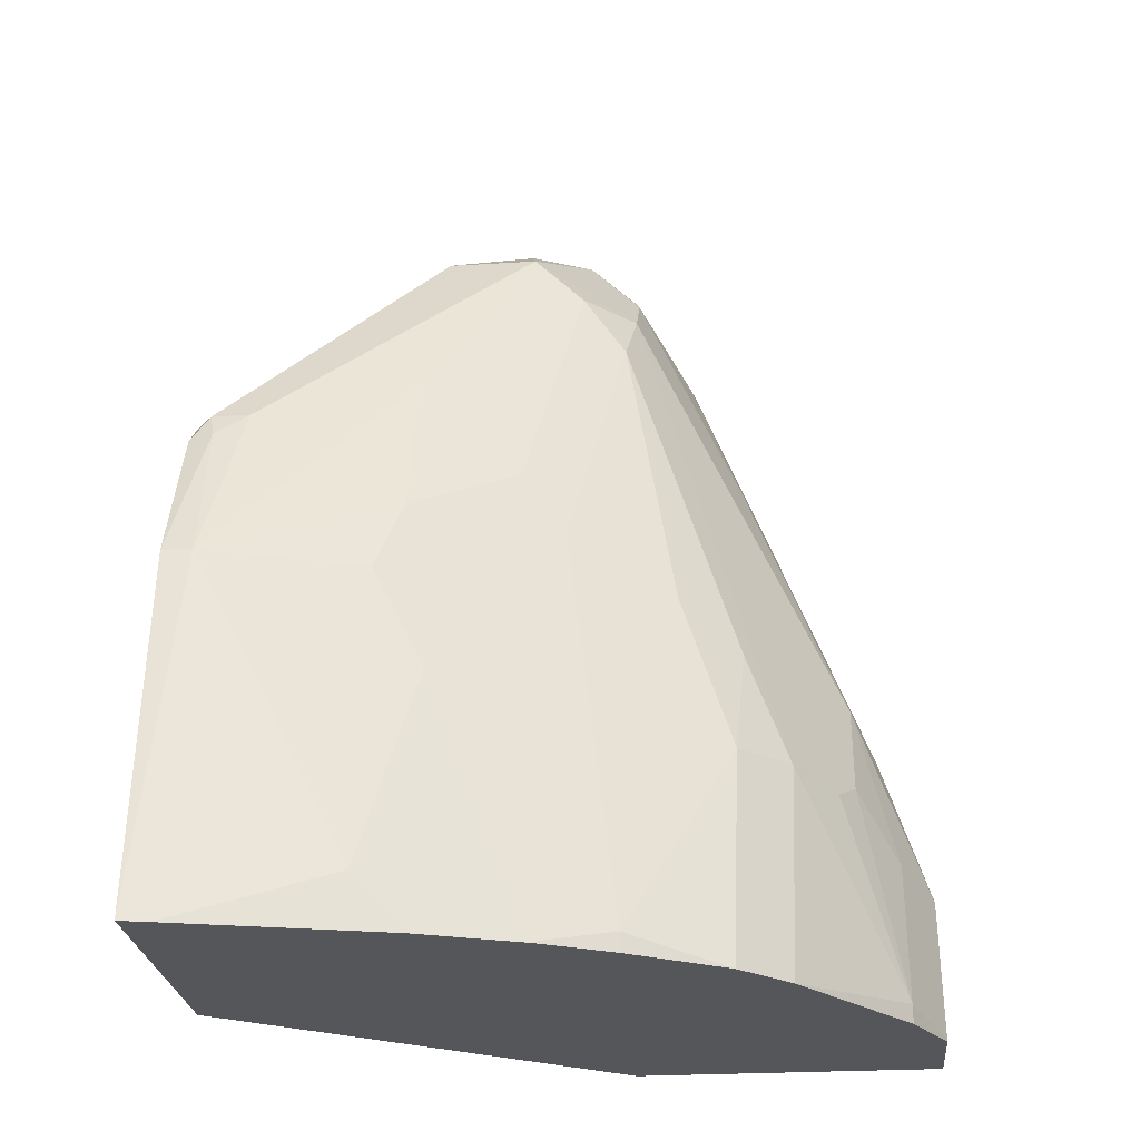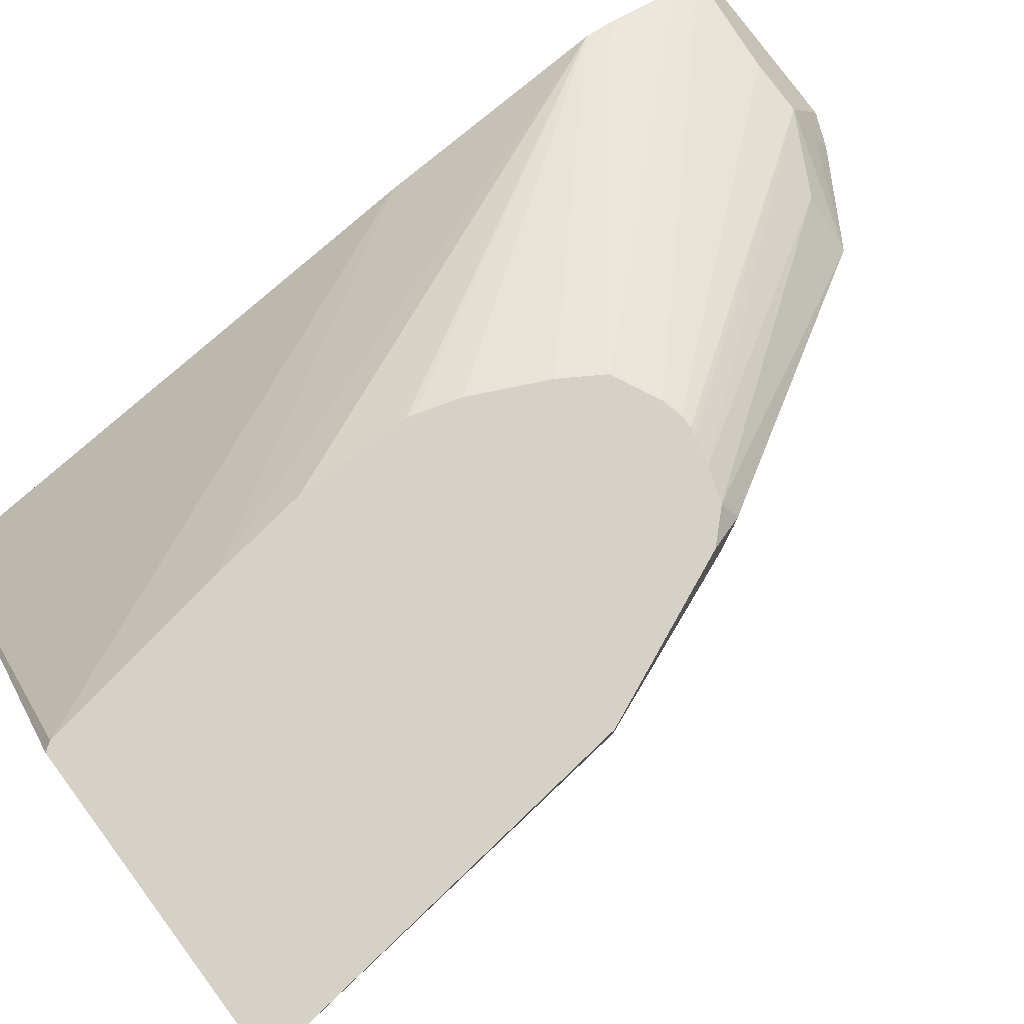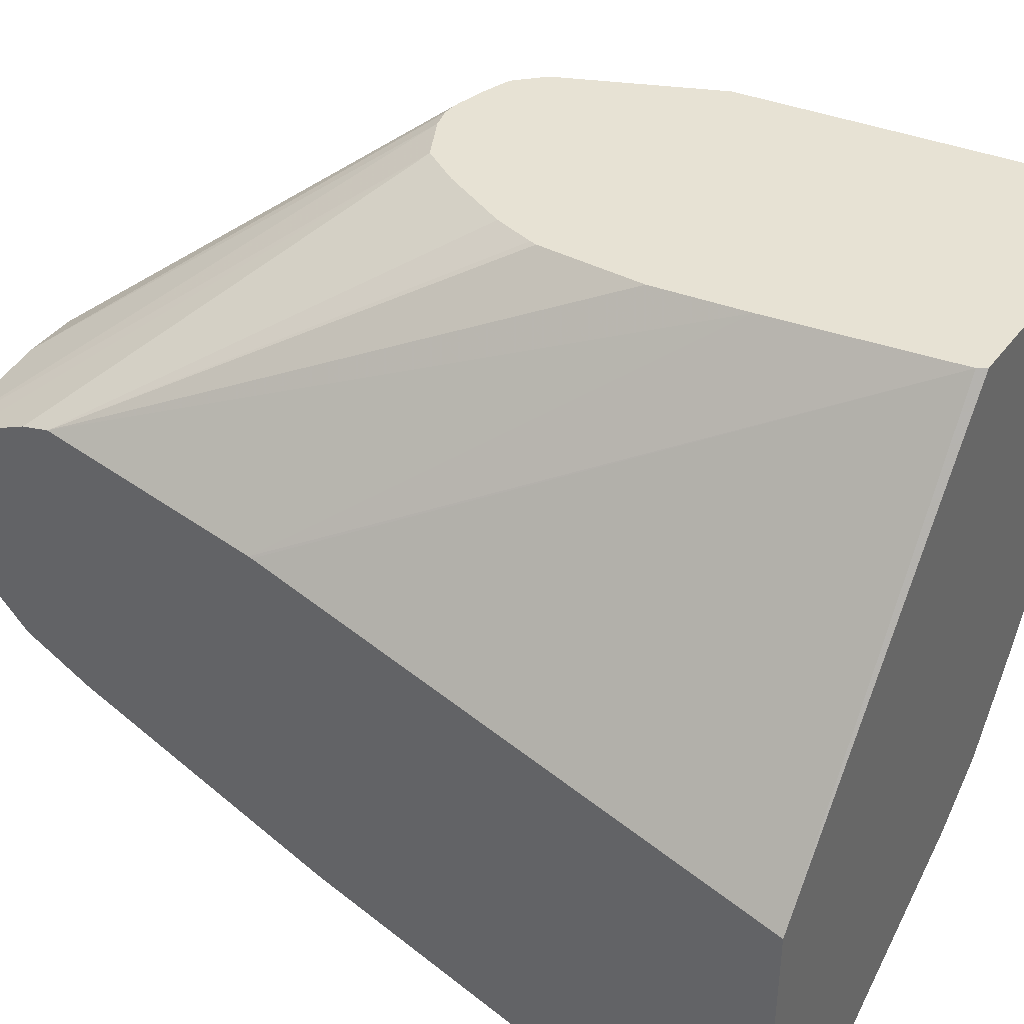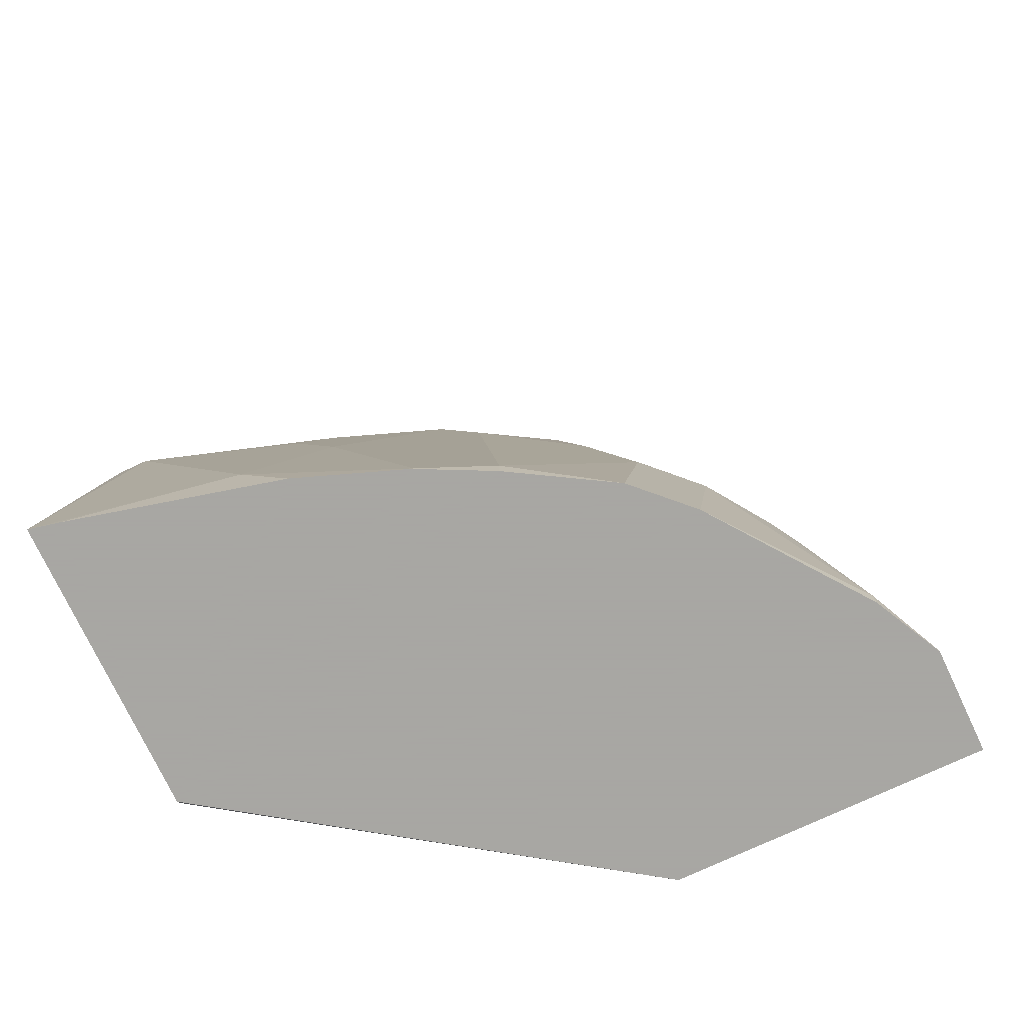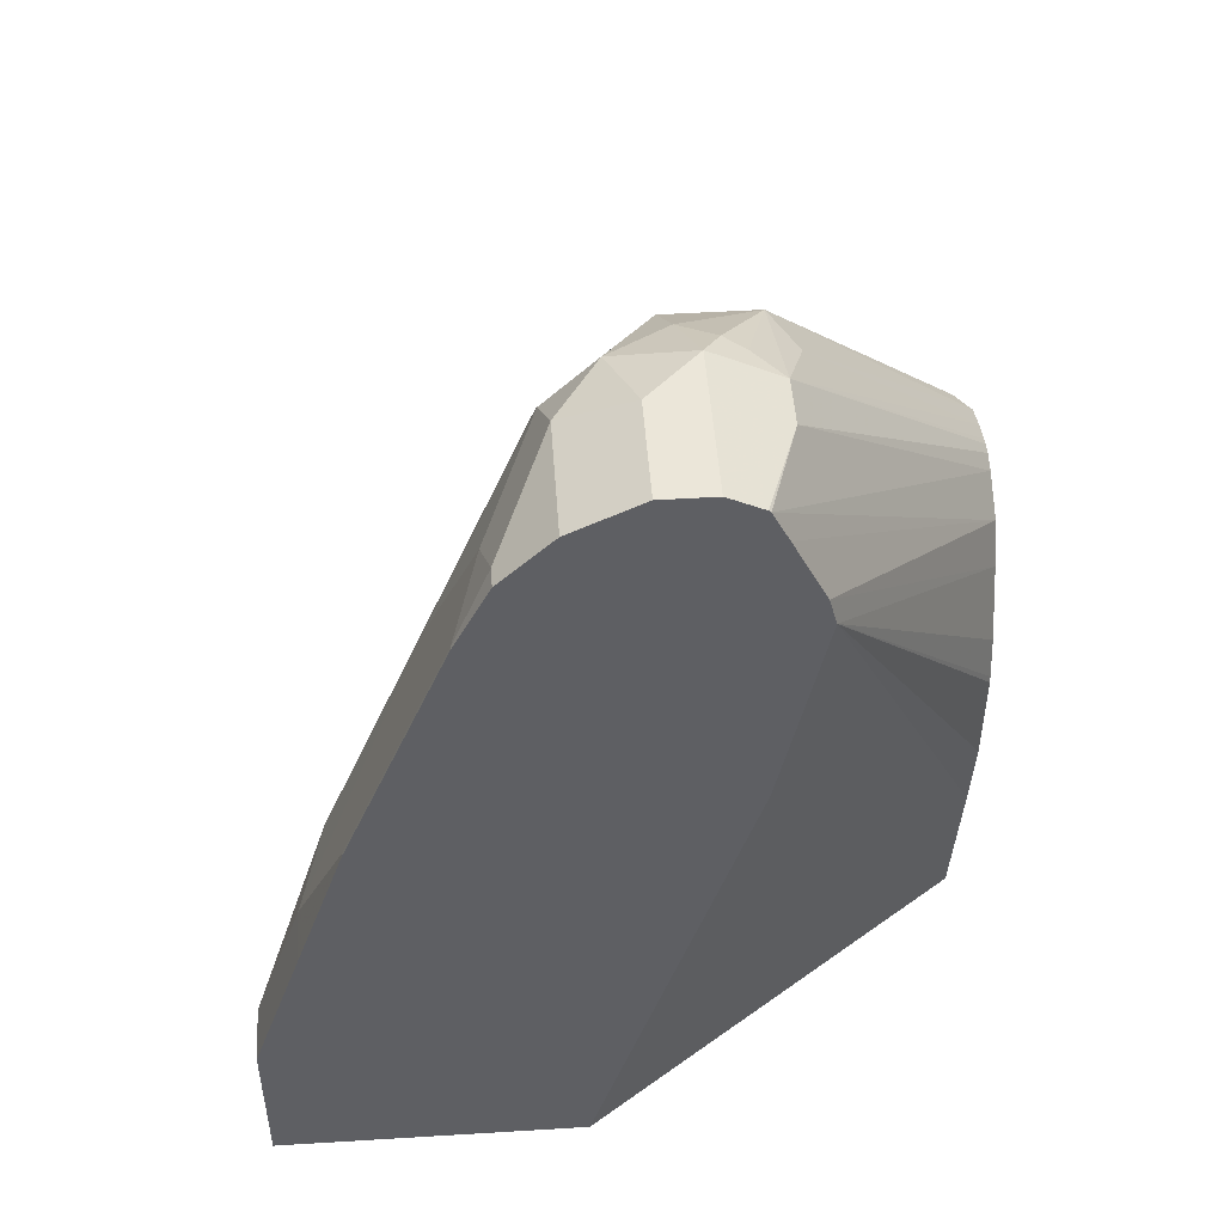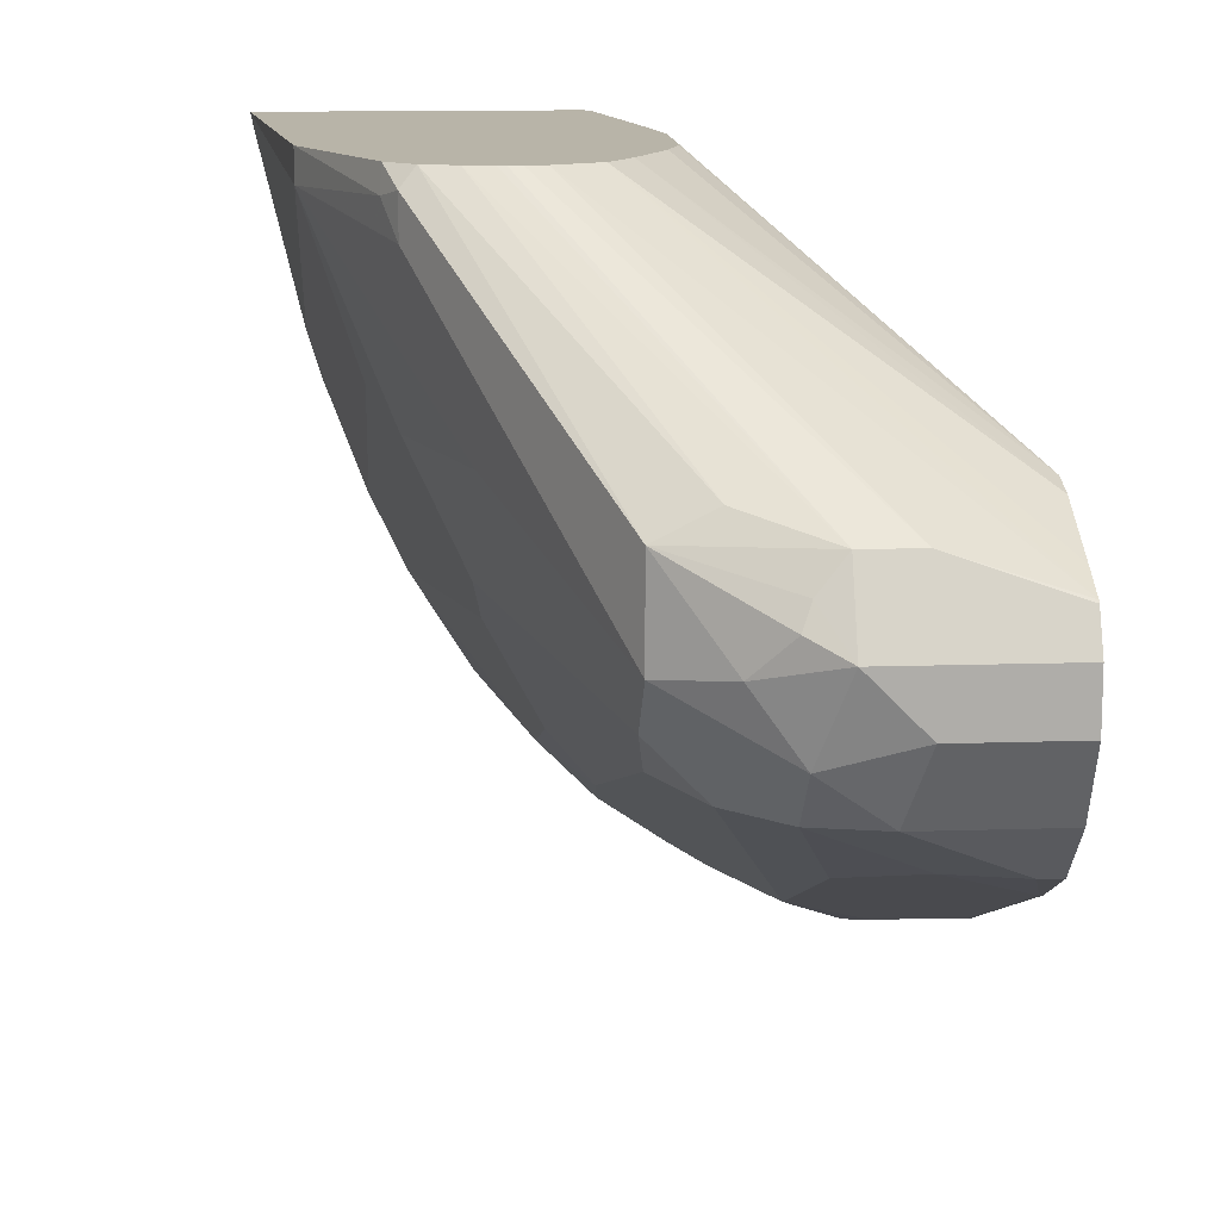
<metadata>
{"format":"obj","ext":"obj","renderer":"f3d","projection":"perspective","resolution":1024,"background":"white","views":[{"elev":-25.6,"azim":95.6,"up":"+Y"},{"elev":79.5,"azim":53.5,"up":"+Z"},{"elev":39.9,"azim":-56.9,"up":"+Z"},{"elev":-74.4,"azim":115.2,"up":"+Y"},{"elev":48.4,"azim":-93.9,"up":"+Y"},{"elev":13.0,"azim":175.7,"up":"+Z"}]}
</metadata>
<code>
v 0.1859 -0.02098 -0.653
v 0.3 -0.02098 -0.653
v 0.1837 -0.01775 -0.653
v 0.07946 -0.02098 -0.8059
v 0.2976 -0.02098 -0.664
v 0.2821 3.011e-05 -0.7254
v 0.2821 0.1209 -0.6649
v 0.2821 0.1209 -0.653
v 0.1722 0.05129 -0.653
v 0.07946 0.1813 -0.7455
v 0.07946 0.18 -0.7458
v 0.07946 -0.02098 -0.9268
v 0.2812 -0.02098 -0.7297
v 0.2782 -0.02098 -0.7417
v 0.2775 -0.02098 -0.7446
v 0.2624 -0.02098 -0.7849
v 0.2619 -0.02014 -0.7858
v 0.2619 0.0806 -0.7455
v 0.2619 0.1209 -0.7254
v 0.2518 0.1511 -0.7354
v 0.2317 0.2116 -0.7354
v 0.1914 0.2921 -0.7757
v 0.2518 0.1914 -0.675
v 0.2569 0.1813 -0.6624
v 0.2562 0.1787 -0.653
v 0.1671 0.08655 -0.653
v 0.07946 0.2646 -0.7291
v 0.1209 -0.02098 -0.9268
v 0.07946 0.0403 -0.9268
v 0.2523 -0.02098 -0.8051
v 0.2485 -0.01341 -0.8126
v 0.2283 0.1478 -0.7925
v 0.2317 0.1713 -0.7757
v 0.1914 0.272 -0.7959
v 0.1847 0.2854 -0.7892
v 0.1646 0.3056 -0.7892
v 0.1679 0.3089 -0.7724
v 0.1914 0.2921 -0.7405
v 0.2518 0.1914 -0.6599
v 0.2464 0.1887 -0.653
v 0.1671 0.1269 -0.653
v 0.07946 0.2757 -0.7321
v 0.1677 0.1295 -0.653
v 0.1722 0.1447 -0.653
v 0.1843 0.171 -0.653
v 0.1226 -0.02098 -0.9259
v 0.1209 -0.02014 -0.9268
v 0.07946 0.1008 -0.9067
v 0.1008 0.0403 -0.9268
v 0.2485 -0.02098 -0.8126
v 0.2258 -0.02098 -0.8504
v 0.2082 0.06719 -0.8529
v 0.2082 0.1276 -0.8328
v 0.1881 0.2485 -0.8126
v 0.1713 0.272 -0.816
v 0.1646 0.2854 -0.8093
v 0.1511 0.3123 -0.7959
v 0.141 0.3224 -0.7657
v 0.1545 0.3157 -0.759
v 0.1813 0.2972 -0.743
v 0.141 0.3089 -0.7388
v 0.1713 0.2921 -0.7304
v 0.2418 0.1902 -0.653
v 0.07946 0.3022 -0.7451
v 0.1932 0.1855 -0.653
v 0.1402 -0.02098 -0.9172
v 0.1478 -0.01341 -0.9134
v 0.1008 0.1008 -0.9067
v 0.07946 0.1612 -0.8865
v 0.131 0.1108 -0.8966
v 0.1276 0.04702 -0.9134
v 0.2057 -0.02098 -0.8706
v 0.1881 0.06719 -0.8731
v 0.1914 0.1108 -0.8563
v 0.1511 0.2921 -0.816
v 0.1511 0.07055 -0.8966
v 0.1209 0.3224 -0.7858
v 0.1377 0.319 -0.7825
v 0.1276 0.3089 -0.8126
v 0.1511 0.3123 -0.7505
v 0.07946 0.3224 -0.7657
v 0.1209 0.3089 -0.7388
v 0.2216 0.1955 -0.653
v 0.2245 0.195 -0.653
v 0.2343 0.1927 -0.653
v 0.07946 0.3149 -0.7514
v 0.2098 0.1937 -0.653
v 0.1478 -0.02098 -0.9134
v 0.1646 0.06383 -0.8899
v 0.08061 0.1612 -0.8865
v 0.08061 0.2619 -0.8462
v 0.1108 0.272 -0.8361
v 0.131 0.2116 -0.8563
v 0.07946 0.2619 -0.8462
v 0.08732 0.2888 -0.8328
v 0.07946 0.3224 -0.7858
v 0.07946 0.3089 -0.8126
v 0.07946 0.3157 -0.7522
v 0.2169 0.1955 -0.653
v 0.07946 0.2642 -0.8451
v 0.07946 0.2809 -0.8367
v 0.07946 0.2888 -0.8328
f 51 72 73
f 46 67 66
f 47 49 71
f 47 71 67
f 48 69 90
f 48 90 68
f 49 68 70
f 49 70 71
f 46 47 67
f 51 73 52
f 56 75 57
f 52 74 53
f 53 74 54
f 54 74 73
f 54 73 55
f 55 75 56
f 55 73 76
f 55 76 70
f 55 70 75
f 42 65 64
f 57 77 78
f 52 73 74
f 42 45 65
f 30 50 31
f 38 40 39
f 29 68 49
f 57 78 58
f 31 50 51
f 31 51 52
f 31 52 32
f 32 53 54
f 32 54 33
f 32 52 53
f 33 54 34
f 34 54 55
f 40 62 63
f 34 55 35
f 35 56 57
f 35 57 36
f 36 57 37
f 37 57 58
f 37 58 59
f 37 59 38
f 38 59 60
f 38 60 61
f 38 61 62
f 38 62 40
f 35 55 56
f 57 75 79
f 67 76 89
f 58 80 59
f 68 93 70
f 69 94 91
f 69 91 90
f 70 76 71
f 70 93 75
f 73 89 76
f 75 92 95
f 75 95 79
f 75 93 92
f 77 79 97
f 77 97 96
f 79 95 102
f 79 102 97
f 82 98 86
f 82 86 87
f 82 87 99
f 91 94 100
f 91 100 95
f 91 95 92
f 95 101 102
f 29 48 68
f 68 92 93
f 95 100 101
f 68 91 92
f 68 90 91
f 58 78 77
f 58 77 96
f 58 96 81
f 58 81 98
f 58 98 82
f 58 82 61
f 58 61 80
f 59 80 60
f 60 80 61
f 61 82 99
f 57 79 77
f 61 99 83
f 61 84 85
f 61 85 62
f 62 85 63
f 64 65 86
f 65 87 86
f 66 67 88
f 67 72 88
f 67 71 76
f 67 89 73
f 67 73 72
f 61 83 84
f 28 47 46
f 1 46 66
f 27 44 45
f 1 50 30
f 1 30 16
f 1 16 15
f 1 15 14
f 1 14 13
f 1 13 5
f 1 5 2
f 2 5 6
f 2 6 7
f 2 7 8
f 3 9 10
f 3 10 11
f 3 11 4
f 4 11 10
f 4 10 27
f 4 27 42
f 4 42 64
f 4 64 86
f 4 86 98
f 4 98 81
f 4 81 96
f 1 51 50
f 4 96 97
f 1 72 51
f 1 66 88
f 1 2 8
f 1 8 25
f 1 25 40
f 1 40 63
f 1 63 85
f 1 85 84
f 1 84 83
f 1 83 99
f 1 99 87
f 1 87 65
f 1 65 45
f 27 45 42
f 1 44 43
f 1 43 41
f 1 41 26
f 1 26 9
f 1 9 3
f 1 3 4
f 1 4 12
f 1 12 28
f 1 28 46
f 1 88 72
f 4 97 102
f 1 45 44
f 4 101 100
f 16 31 17
f 17 31 32
f 17 32 33
f 17 33 18
f 18 33 19
f 19 33 20
f 20 33 21
f 21 34 22
f 21 33 34
f 22 34 35
f 22 35 36
f 22 36 37
f 22 37 38
f 22 38 39
f 22 39 23
f 24 39 25
f 25 39 40
f 26 41 27
f 27 41 43
f 27 43 44
f 4 102 101
f 16 30 31
f 12 47 28
f 23 39 24
f 12 29 49
f 4 100 94
f 12 49 47
f 4 94 69
f 4 69 48
f 4 29 12
f 5 13 6
f 6 13 14
f 6 14 15
f 6 15 16
f 6 16 17
f 6 17 18
f 4 48 29
f 6 19 7
f 6 18 19
f 9 27 10
f 8 24 25
f 9 26 27
f 7 23 24
f 7 24 8
f 7 21 22
f 7 20 21
f 7 19 20
f 7 22 23

</code>
